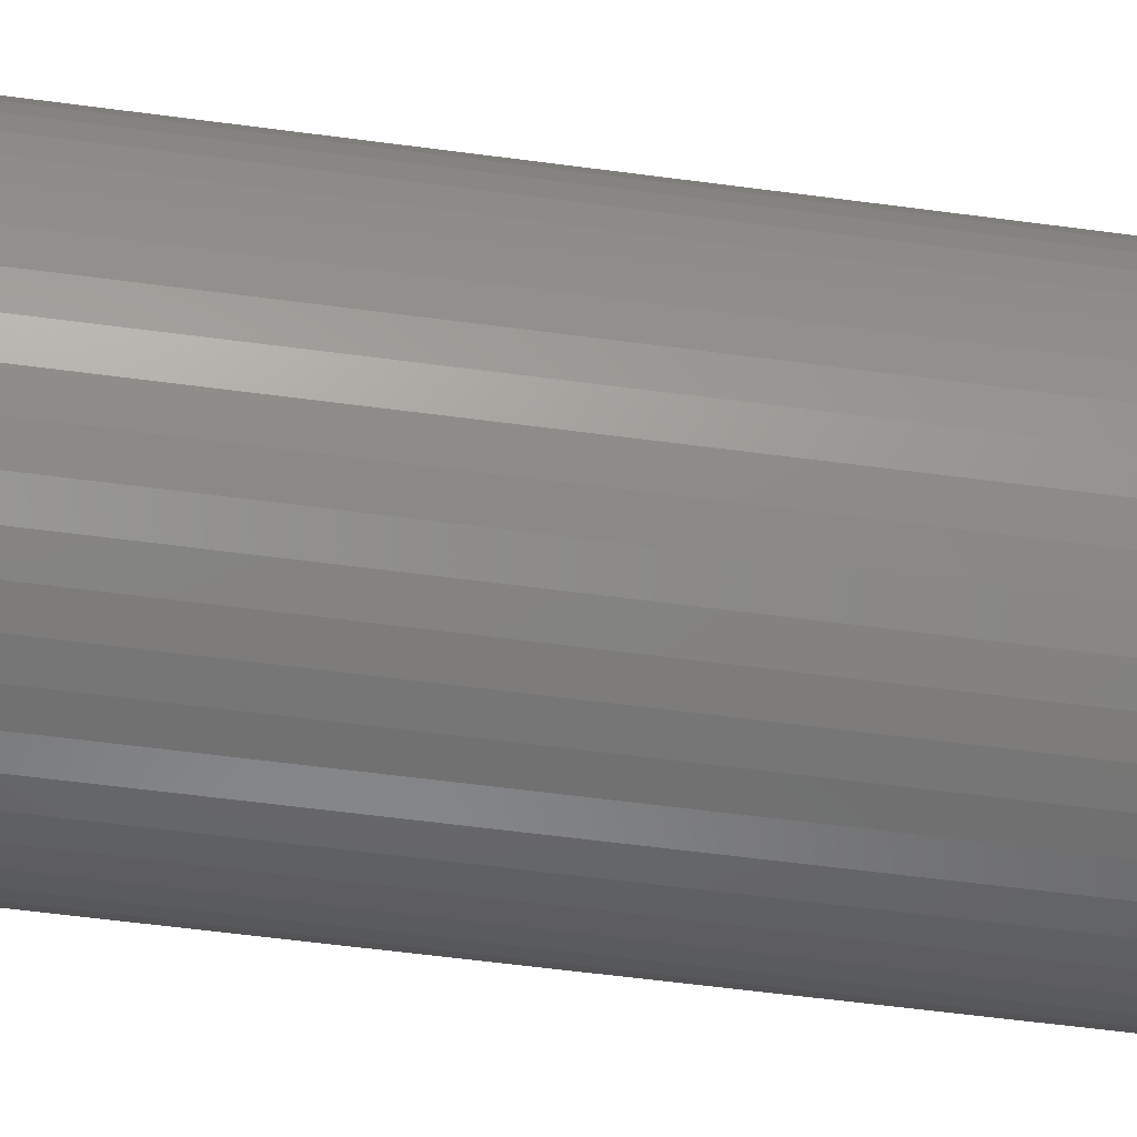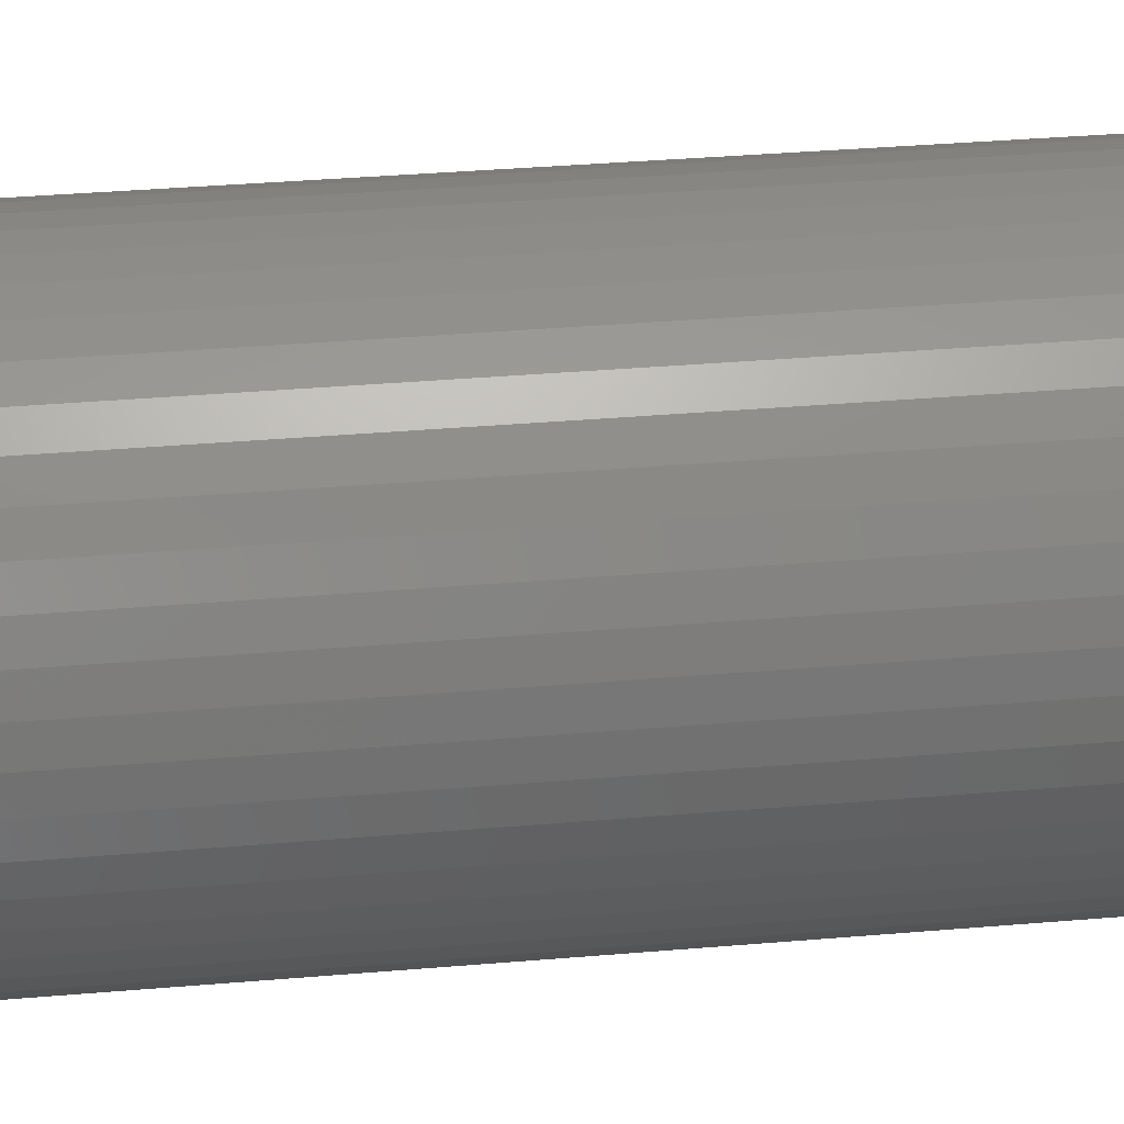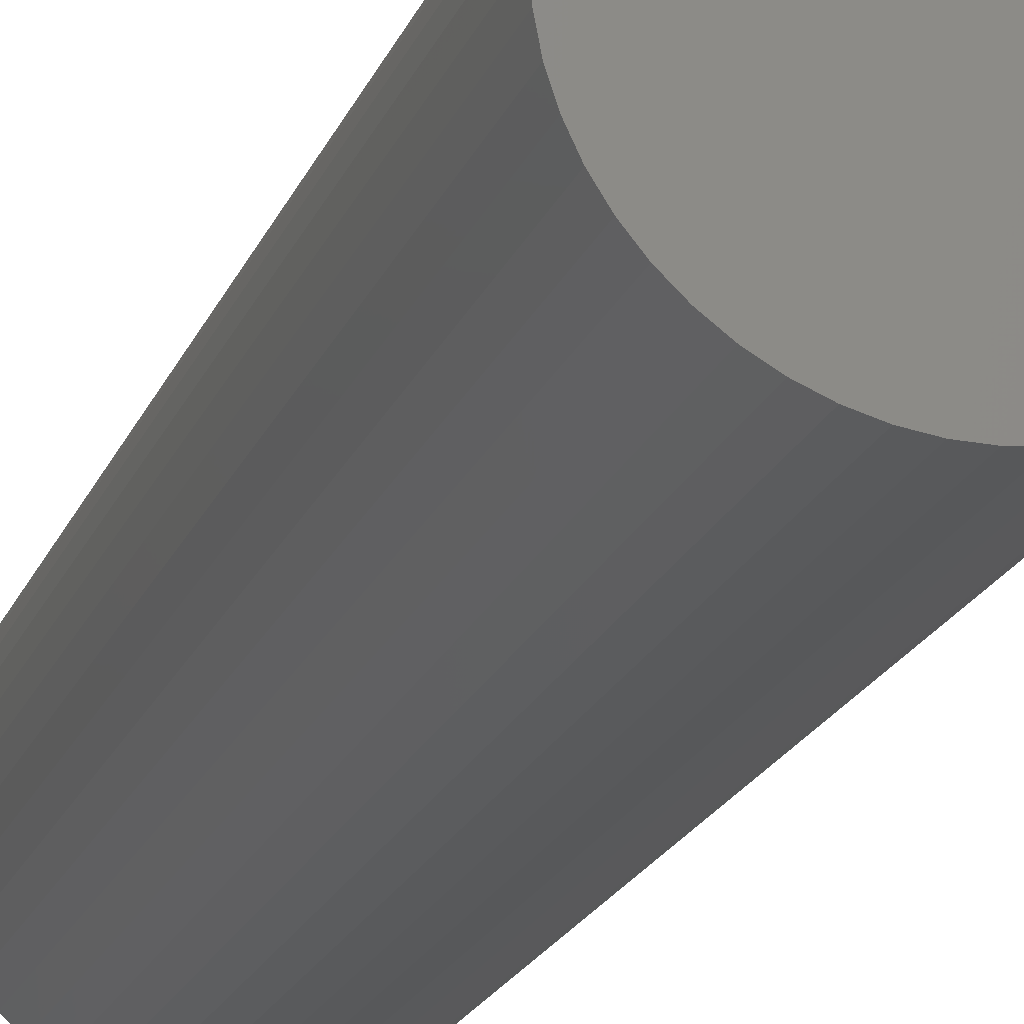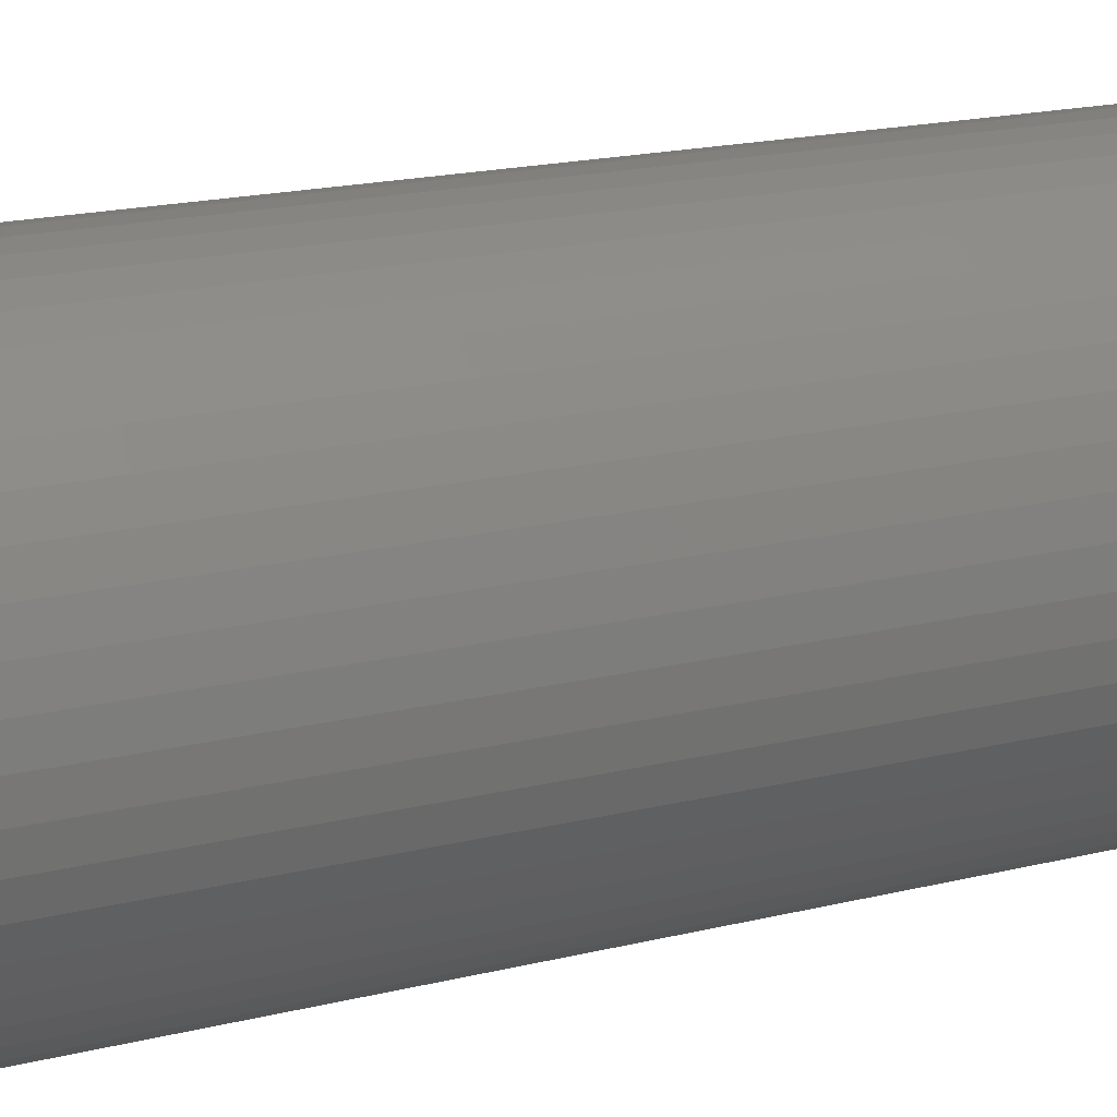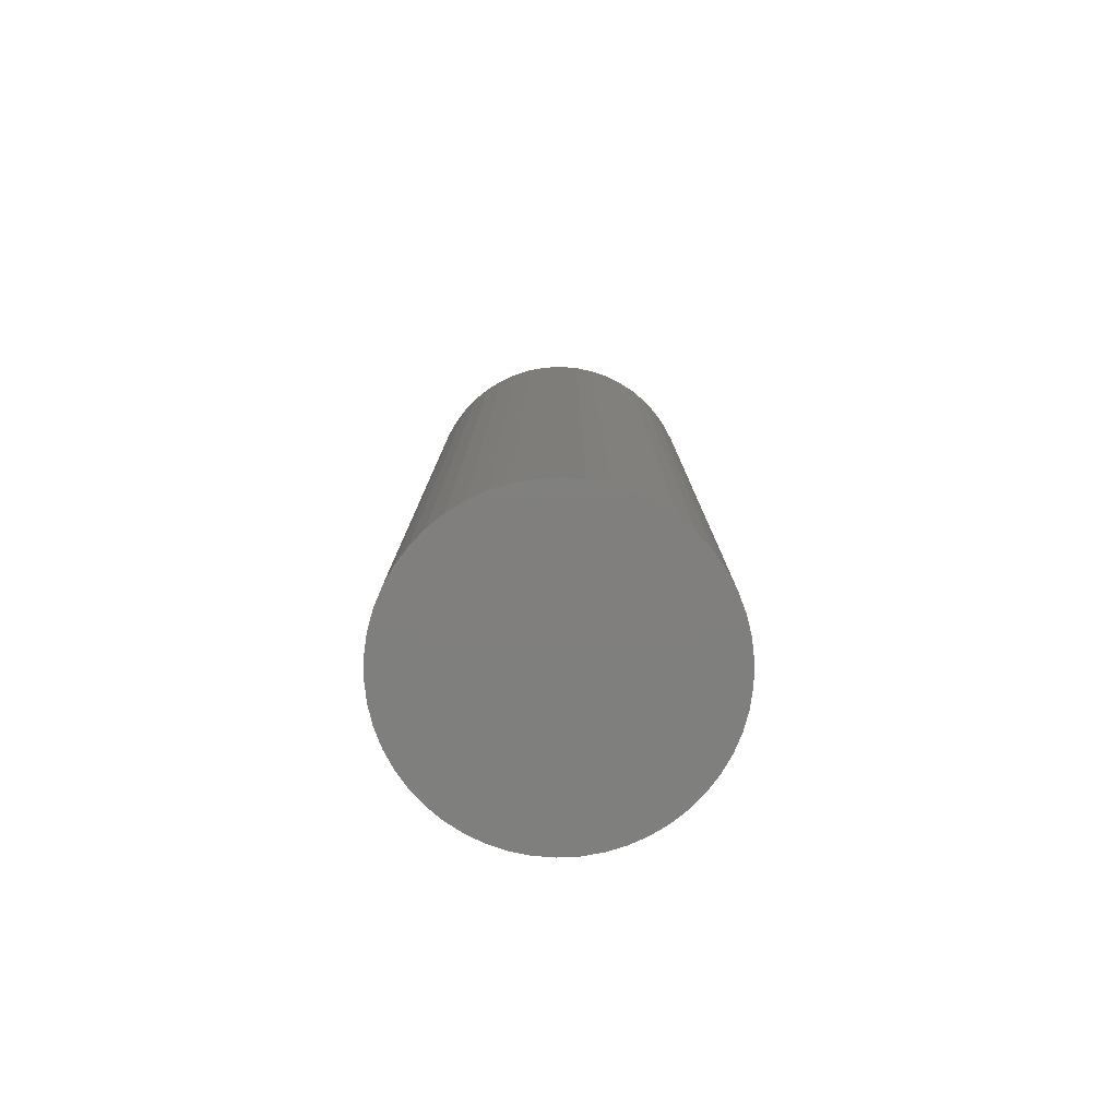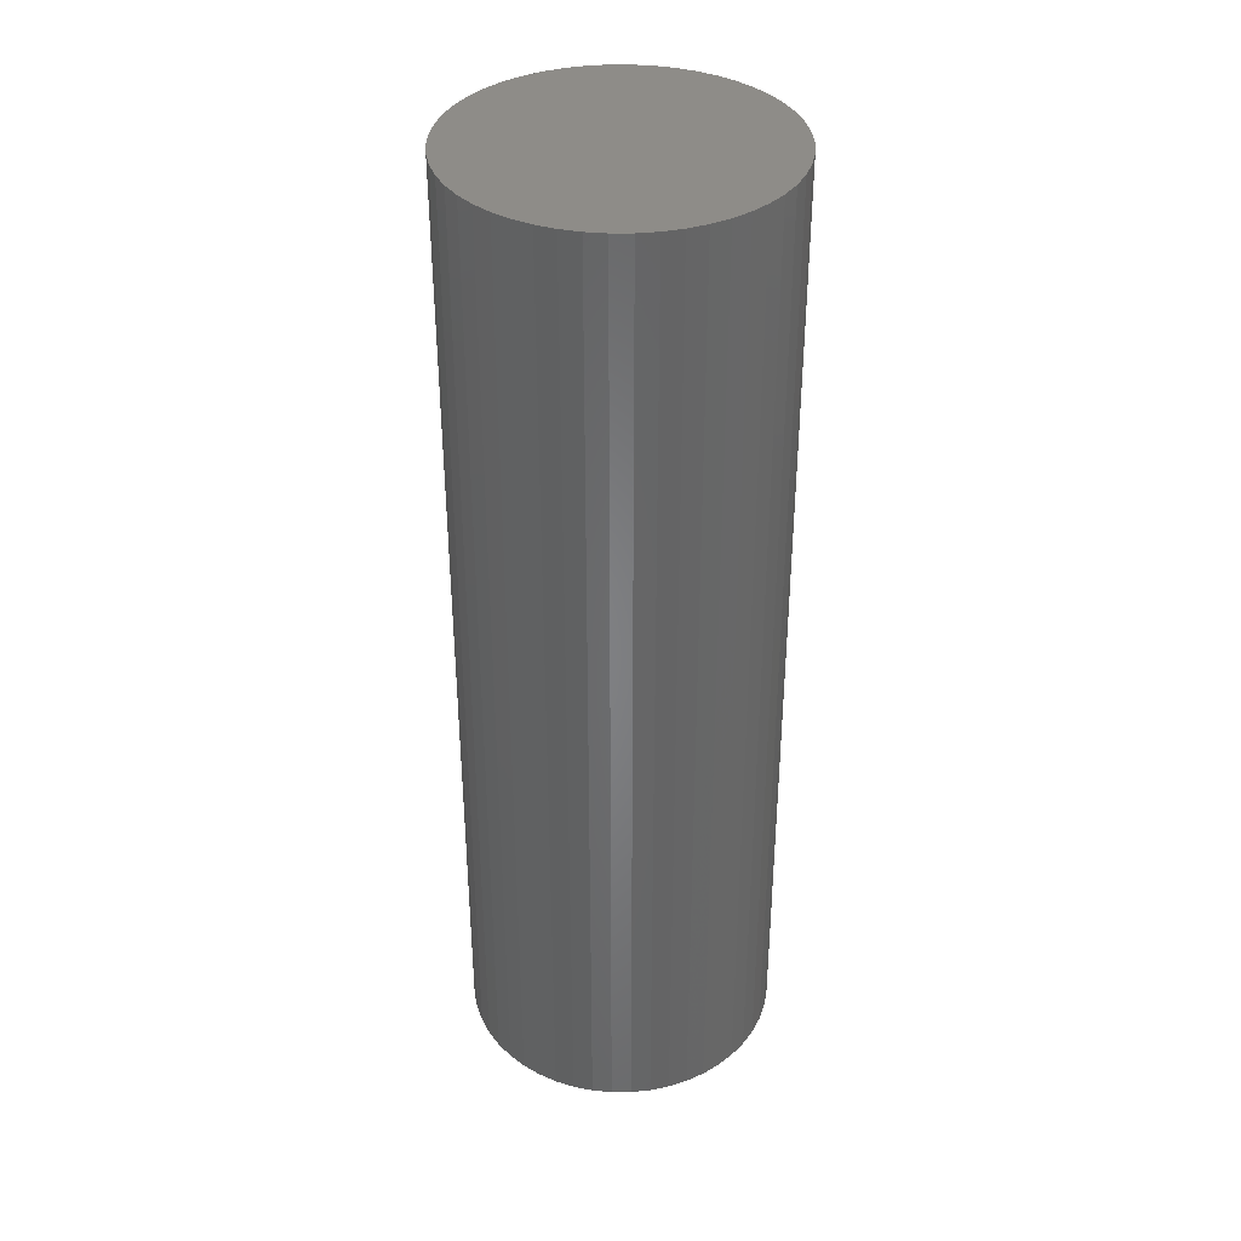
<metadata>
{"format":"stl","ext":"stl","renderer":"f3d","projection":"perspective","resolution":1024,"background":"white","views":[{"elev":-54.3,"azim":81.8,"up":"+Y"},{"elev":30.9,"azim":-97.3,"up":"+Y"},{"elev":-21.6,"azim":161.4,"up":"+Y"},{"elev":14.5,"azim":-121.1,"up":"+Y"},{"elev":-79.3,"azim":125.2,"up":"+Z"},{"elev":37.3,"azim":158.1,"up":"+Z"}]}
</metadata>
<code>
# stl→obj: 100 verts, 196 faces
v 5.35 0 16.5
v 5.308 0.6705 -16.5
v 5.308 0.6705 16.5
v 5.35 0 -16.5
v 0.3359 5.339 -16.5
v -0.3359 5.339 16.5
v 0.3359 5.339 16.5
v -0.3359 5.339 -16.5
v 5.308 -0.6705 16.5
v 5.182 1.33 16.5
v 5.182 -1.33 16.5
v 4.974 1.969 16.5
v 4.974 -1.969 16.5
v 4.688 2.577 16.5
v 4.688 -2.577 16.5
v 4.328 3.145 16.5
v 4.328 -3.145 16.5
v 3.9 3.662 16.5
v 3.9 -3.662 16.5
v 3.41 4.122 16.5
v 3.41 -4.122 16.5
v 2.867 4.517 16.5
v 2.867 -4.517 16.5
v 2.278 4.841 16.5
v 2.278 -4.841 16.5
v 1.653 5.088 16.5
v 1.653 -5.088 16.5
v 1.002 5.255 16.5
v 1.002 -5.255 16.5
v 0.3359 -5.339 16.5
v -0.3359 -5.339 16.5
v -1.002 5.255 16.5
v -1.002 -5.255 16.5
v -1.653 5.088 16.5
v -1.653 -5.088 16.5
v -2.278 4.841 16.5
v -2.278 -4.841 16.5
v -2.867 4.517 16.5
v -2.867 -4.517 16.5
v -3.41 4.122 16.5
v -3.41 -4.122 16.5
v -3.9 3.662 16.5
v -3.9 -3.662 16.5
v -4.328 3.145 16.5
v -4.328 -3.145 16.5
v -4.688 2.577 16.5
v -4.688 -2.577 16.5
v -4.974 1.969 16.5
v -4.974 -1.969 16.5
v -5.182 1.33 16.5
v -5.182 -1.33 16.5
v -5.308 0.6705 16.5
v -5.308 -0.6705 16.5
v -5.35 0 16.5
v 3.9 3.662 -16.5
v 3.41 4.122 -16.5
v 5.308 -0.6705 -16.5
v 5.182 -1.33 -16.5
v 5.182 1.33 -16.5
v 4.974 -1.969 -16.5
v 4.974 1.969 -16.5
v 4.688 -2.577 -16.5
v 4.688 2.577 -16.5
v 4.328 -3.145 -16.5
v 4.328 3.145 -16.5
v 3.9 -3.662 -16.5
v 3.41 -4.122 -16.5
v 2.867 -4.517 -16.5
v 2.867 4.517 -16.5
v 2.278 -4.841 -16.5
v 2.278 4.841 -16.5
v 1.653 -5.088 -16.5
v 1.653 5.088 -16.5
v 1.002 -5.255 -16.5
v 1.002 5.255 -16.5
v 0.3359 -5.339 -16.5
v -0.3359 -5.339 -16.5
v -1.002 -5.255 -16.5
v -1.002 5.255 -16.5
v -1.653 -5.088 -16.5
v -1.653 5.088 -16.5
v -2.278 -4.841 -16.5
v -2.278 4.841 -16.5
v -2.867 -4.517 -16.5
v -2.867 4.517 -16.5
v -3.41 -4.122 -16.5
v -3.41 4.122 -16.5
v -3.9 -3.662 -16.5
v -3.9 3.662 -16.5
v -4.328 -3.145 -16.5
v -4.328 3.145 -16.5
v -4.688 -2.577 -16.5
v -4.688 2.577 -16.5
v -4.974 -1.969 -16.5
v -4.974 1.969 -16.5
v -5.182 -1.33 -16.5
v -5.182 1.33 -16.5
v -5.308 -0.6705 -16.5
v -5.308 0.6705 -16.5
v -5.35 0 -16.5
f 1 2 3
f 2 1 4
f 5 6 7
f 6 5 8
f 3 9 1
f 10 9 3
f 10 11 9
f 12 11 10
f 12 13 11
f 14 13 12
f 14 15 13
f 16 15 14
f 16 17 15
f 18 17 16
f 18 19 17
f 20 19 18
f 20 21 19
f 22 21 20
f 22 23 21
f 24 23 22
f 24 25 23
f 26 25 24
f 26 27 25
f 28 27 26
f 28 29 27
f 7 29 28
f 7 30 29
f 6 30 7
f 6 31 30
f 32 31 6
f 32 33 31
f 34 33 32
f 34 35 33
f 36 35 34
f 36 37 35
f 38 37 36
f 38 39 37
f 40 39 38
f 40 41 39
f 42 41 40
f 42 43 41
f 44 43 42
f 44 45 43
f 46 45 44
f 46 47 45
f 48 47 46
f 48 49 47
f 50 49 48
f 50 51 49
f 52 51 50
f 52 53 51
f 53 52 54
f 55 20 18
f 20 55 56
f 57 2 4
f 58 2 57
f 58 59 2
f 60 59 58
f 60 61 59
f 62 61 60
f 62 63 61
f 64 63 62
f 64 65 63
f 66 65 64
f 66 55 65
f 67 55 66
f 67 56 55
f 68 56 67
f 68 69 56
f 70 69 68
f 70 71 69
f 72 71 70
f 72 73 71
f 74 73 72
f 74 75 73
f 76 75 74
f 76 5 75
f 77 5 76
f 77 8 5
f 78 8 77
f 78 79 8
f 80 79 78
f 80 81 79
f 82 81 80
f 82 83 81
f 84 83 82
f 84 85 83
f 86 85 84
f 86 87 85
f 88 87 86
f 88 89 87
f 90 89 88
f 90 91 89
f 92 91 90
f 92 93 91
f 94 93 92
f 94 95 93
f 96 95 94
f 96 97 95
f 98 97 96
f 98 99 97
f 99 98 100
f 87 42 40
f 42 87 89
f 81 36 34
f 36 81 83
f 12 63 14
f 63 12 61
f 73 28 26
f 28 73 75
f 69 24 22
f 24 69 71
f 95 46 93
f 46 95 48
f 91 42 89
f 42 91 44
f 8 32 6
f 32 8 79
f 11 57 9
f 57 11 58
f 3 59 10
f 59 3 2
f 14 65 16
f 65 14 63
f 71 26 24
f 26 71 73
f 56 22 20
f 22 56 69
f 97 48 95
f 48 97 50
f 100 52 99
f 52 100 54
f 83 38 36
f 38 83 85
f 9 4 1
f 4 9 57
f 88 41 43
f 41 88 86
f 92 49 94
f 49 92 47
f 98 54 100
f 54 98 53
f 77 30 31
f 30 77 76
f 70 23 25
f 23 70 68
f 19 64 17
f 64 19 66
f 10 61 12
f 61 10 59
f 16 55 18
f 55 16 65
f 75 7 28
f 7 75 5
f 93 44 91
f 44 93 46
f 99 50 97
f 50 99 52
f 85 40 38
f 40 85 87
f 79 34 32
f 34 79 81
f 17 62 15
f 62 17 64
f 82 35 37
f 35 82 80
f 88 45 90
f 45 88 43
f 94 51 96
f 51 94 49
f 67 19 21
f 19 67 66
f 72 25 27
f 25 72 70
f 74 27 29
f 27 74 72
f 76 29 30
f 29 76 74
f 13 58 11
f 58 13 60
f 78 31 33
f 31 78 77
f 84 37 39
f 37 84 82
f 96 53 98
f 53 96 51
f 68 21 23
f 21 68 67
f 15 60 13
f 60 15 62
f 86 39 41
f 39 86 84
f 80 33 35
f 33 80 78
f 90 47 92
f 47 90 45

</code>
